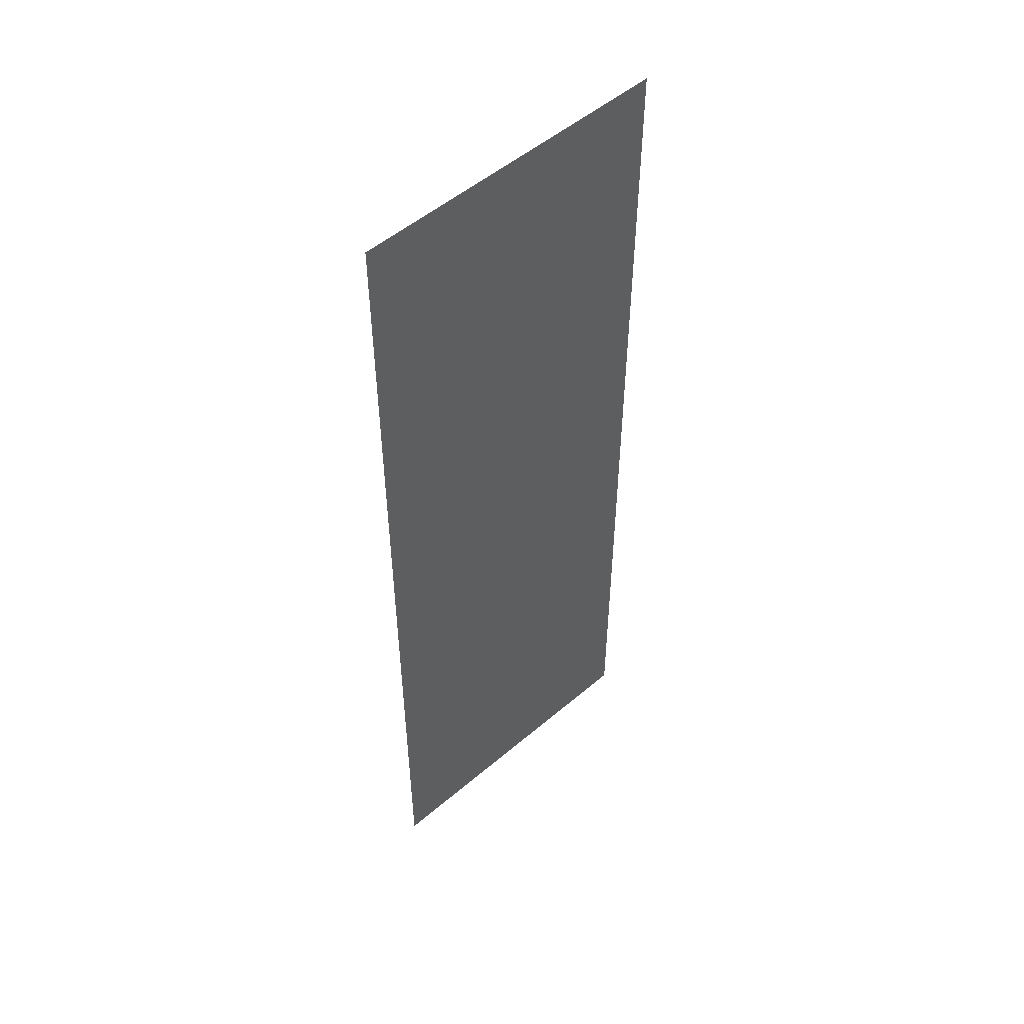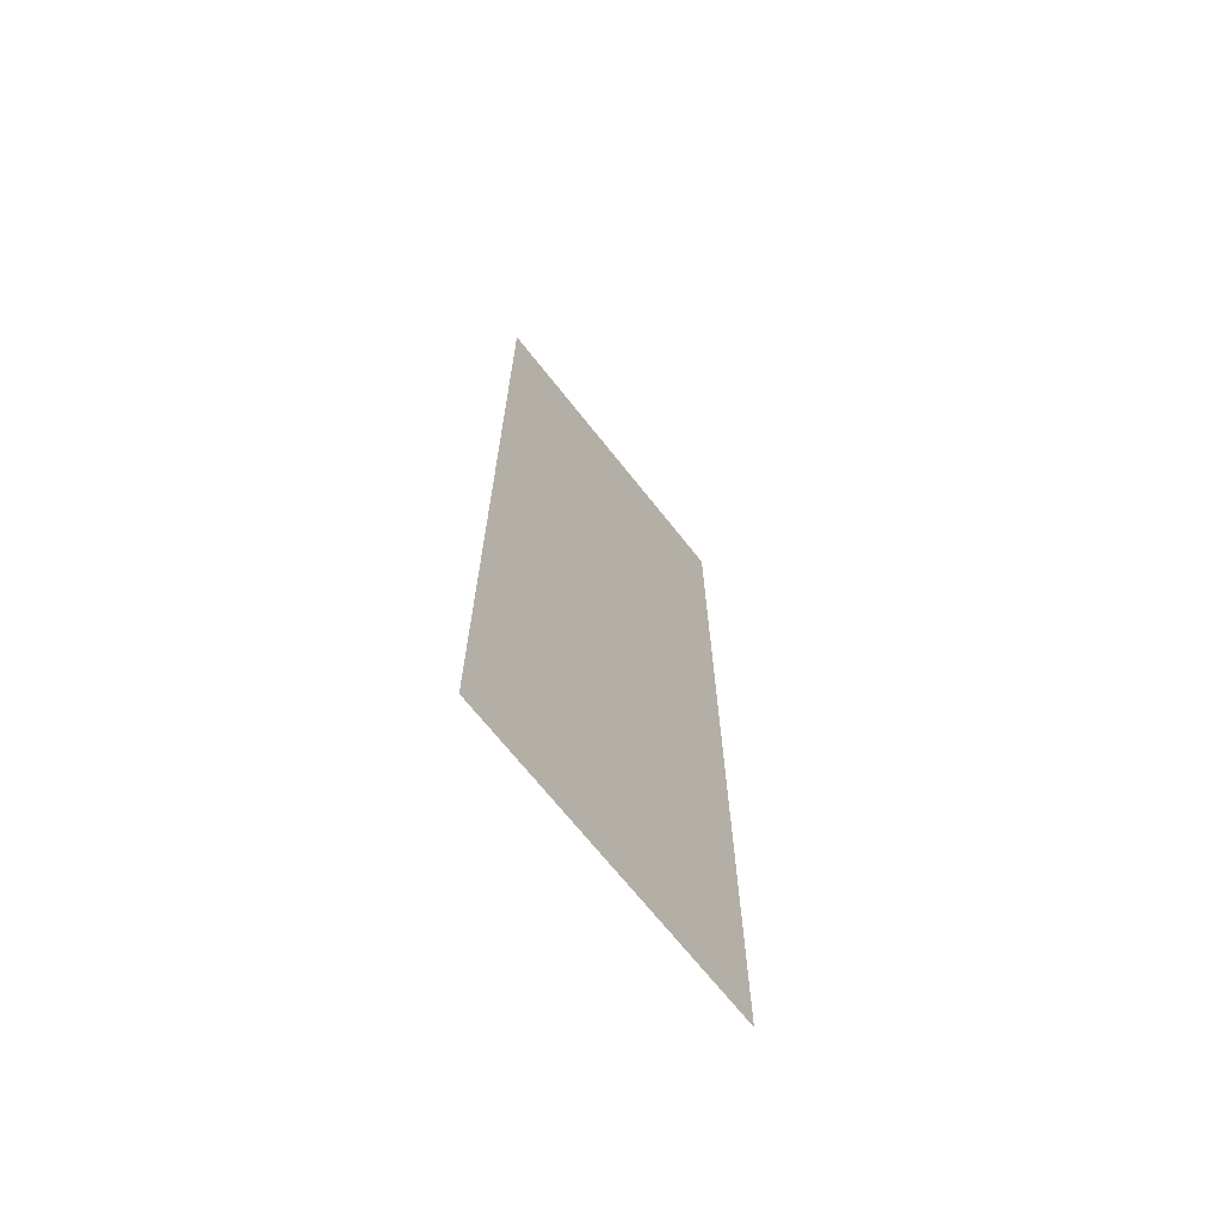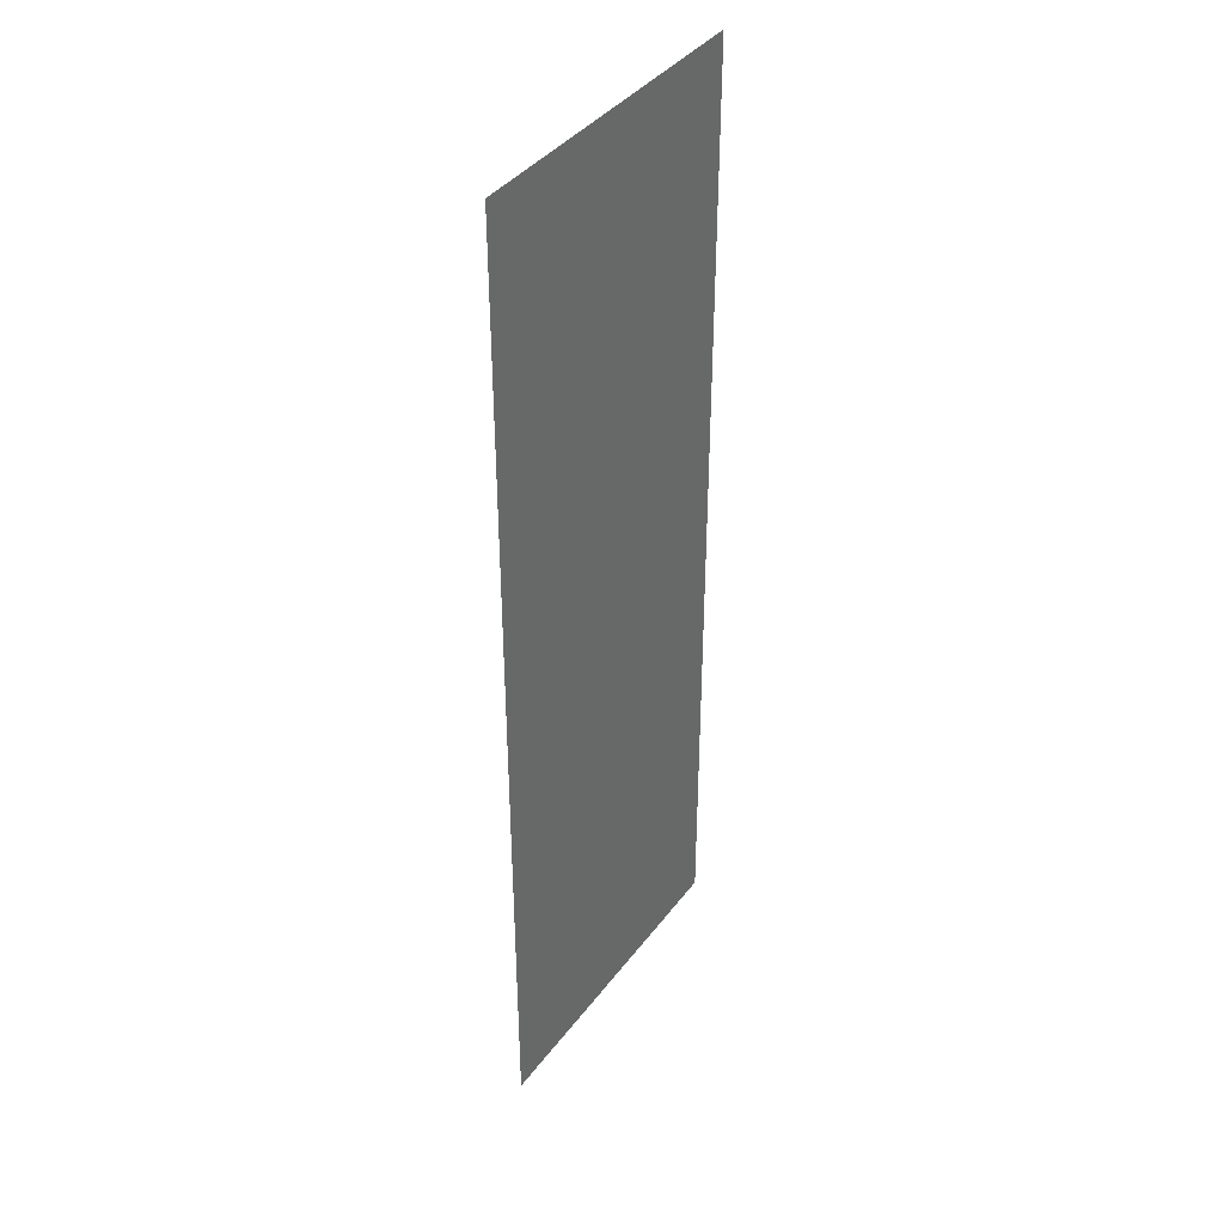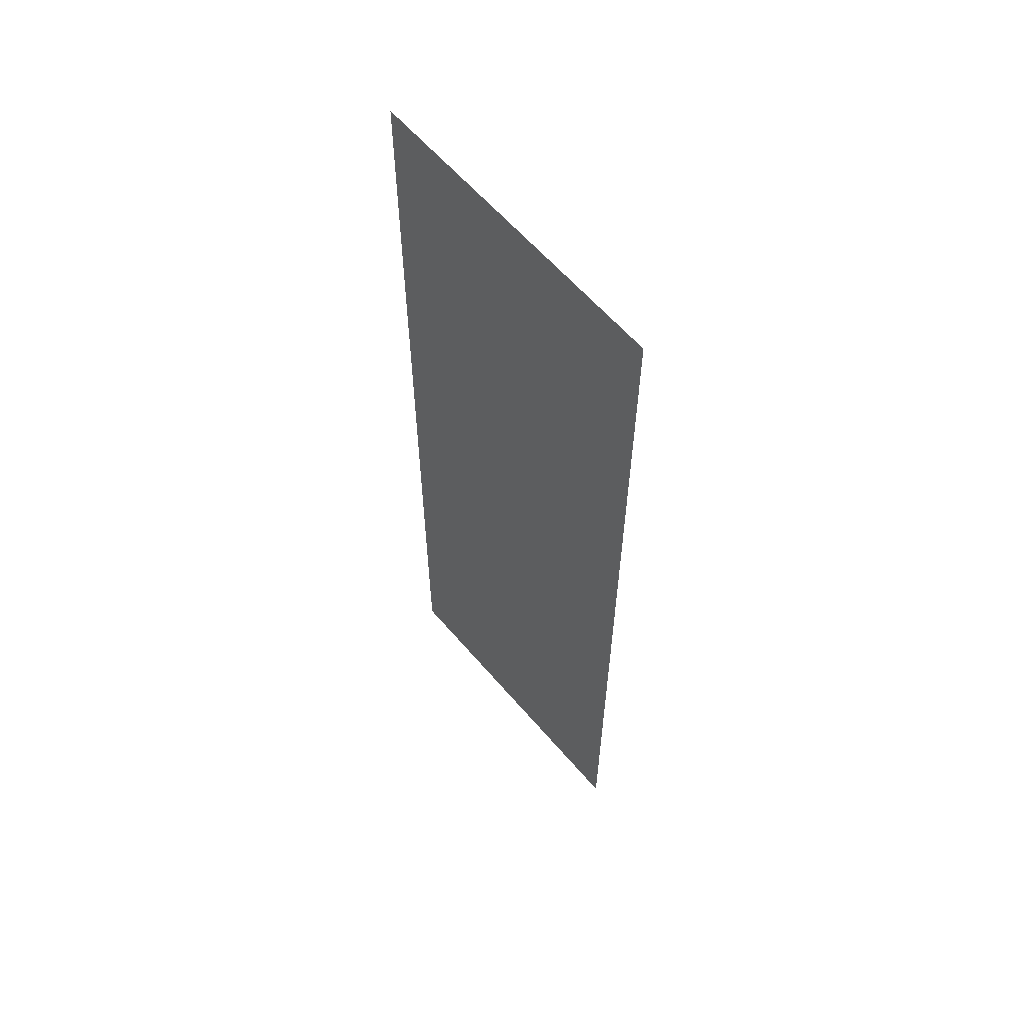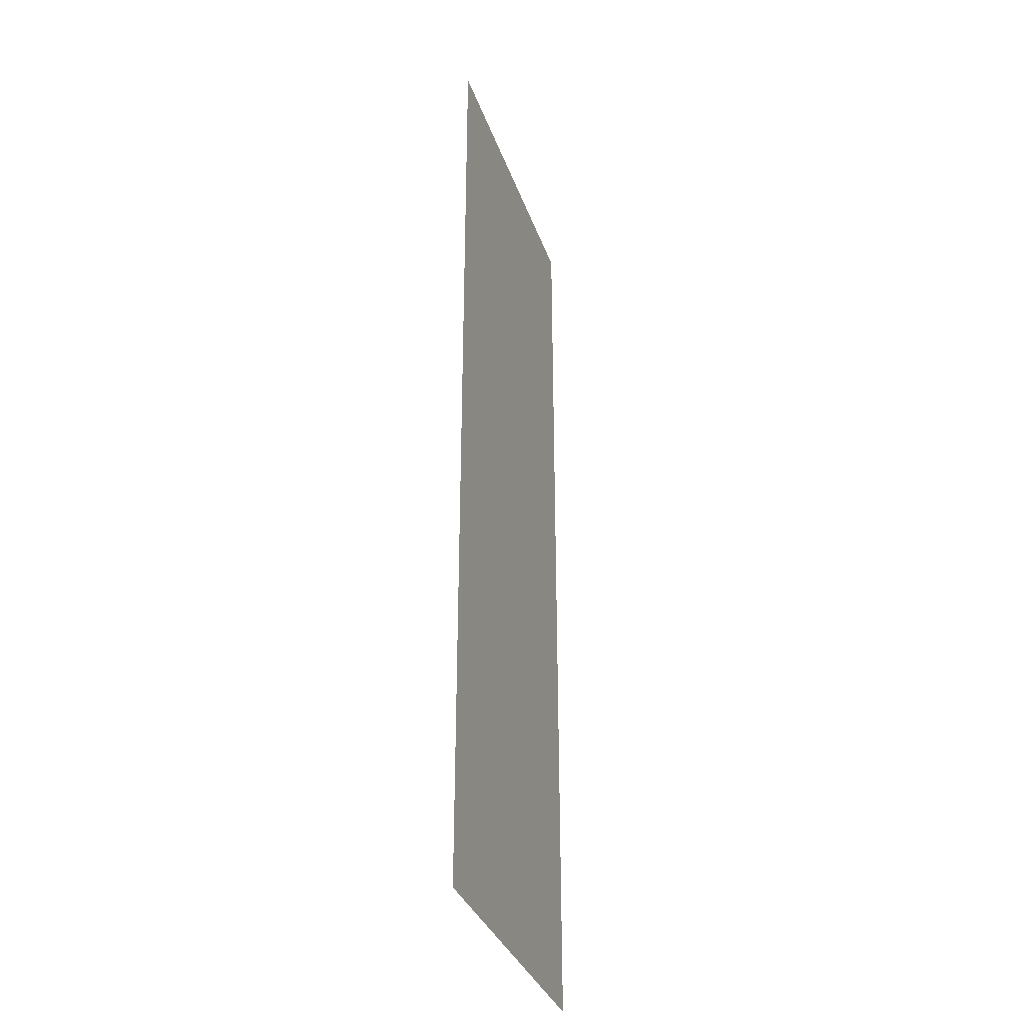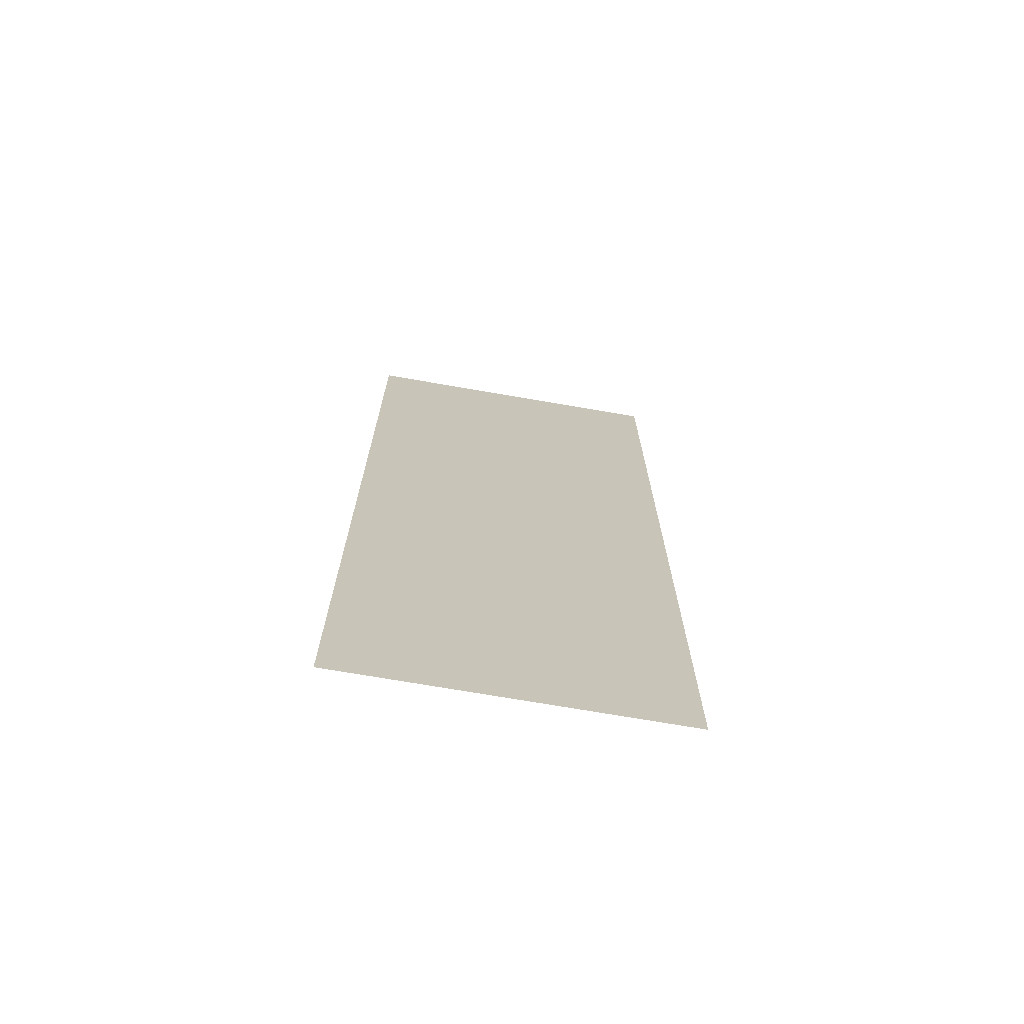
<metadata>
{"format":"obj","ext":"obj","renderer":"f3d","projection":"perspective","resolution":1024,"background":"white","views":[{"elev":52.2,"azim":137.5,"up":"+Y"},{"elev":-69.1,"azim":-51.7,"up":"+Y"},{"elev":39.5,"azim":123.1,"up":"+Y"},{"elev":60.7,"azim":-130.3,"up":"+Y"},{"elev":-34.1,"azim":-72.1,"up":"+Y"},{"elev":-71.9,"azim":170.2,"up":"+Y"}]}
</metadata>
<code>
v -432 -864 0
v -480 -864 0
v -480 -816 0
v -432 -816 0
v -432 -816 0
v -480 -816 0
v -480 -768 0
v -432 -768 0
v -432 -768 0
v -480 -768 0
v -480 -720 0
v -432 -720 0
g Map3a_mesh_0005
f 1 2 3 4
f 5 6 7 8
f 9 10 11 12

</code>
